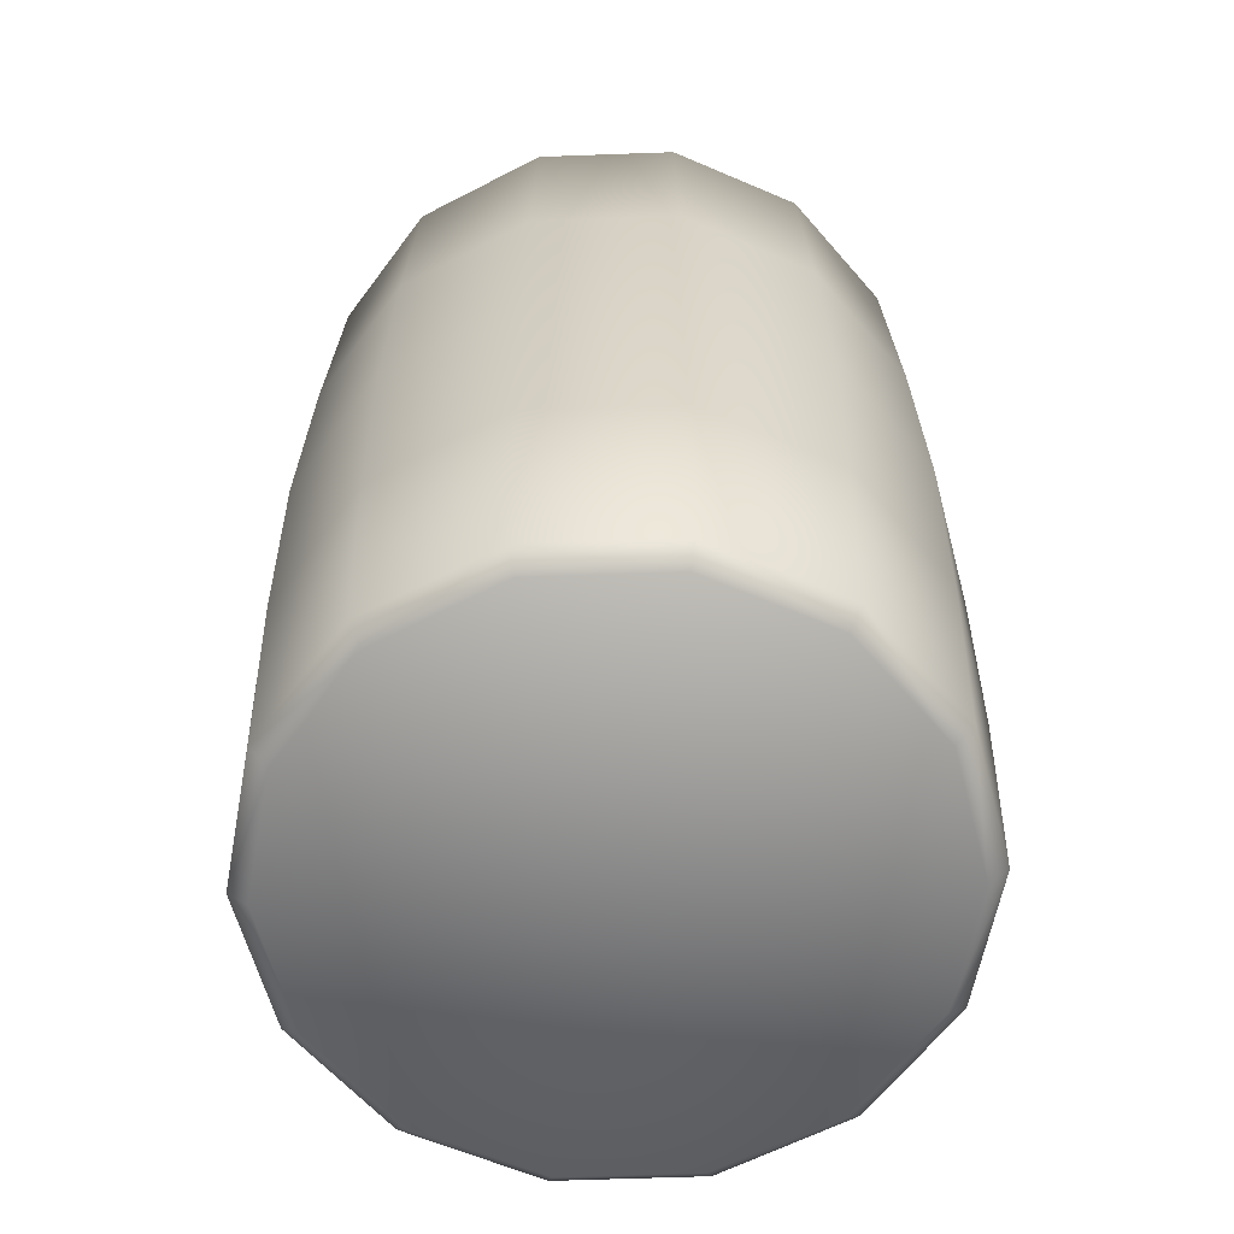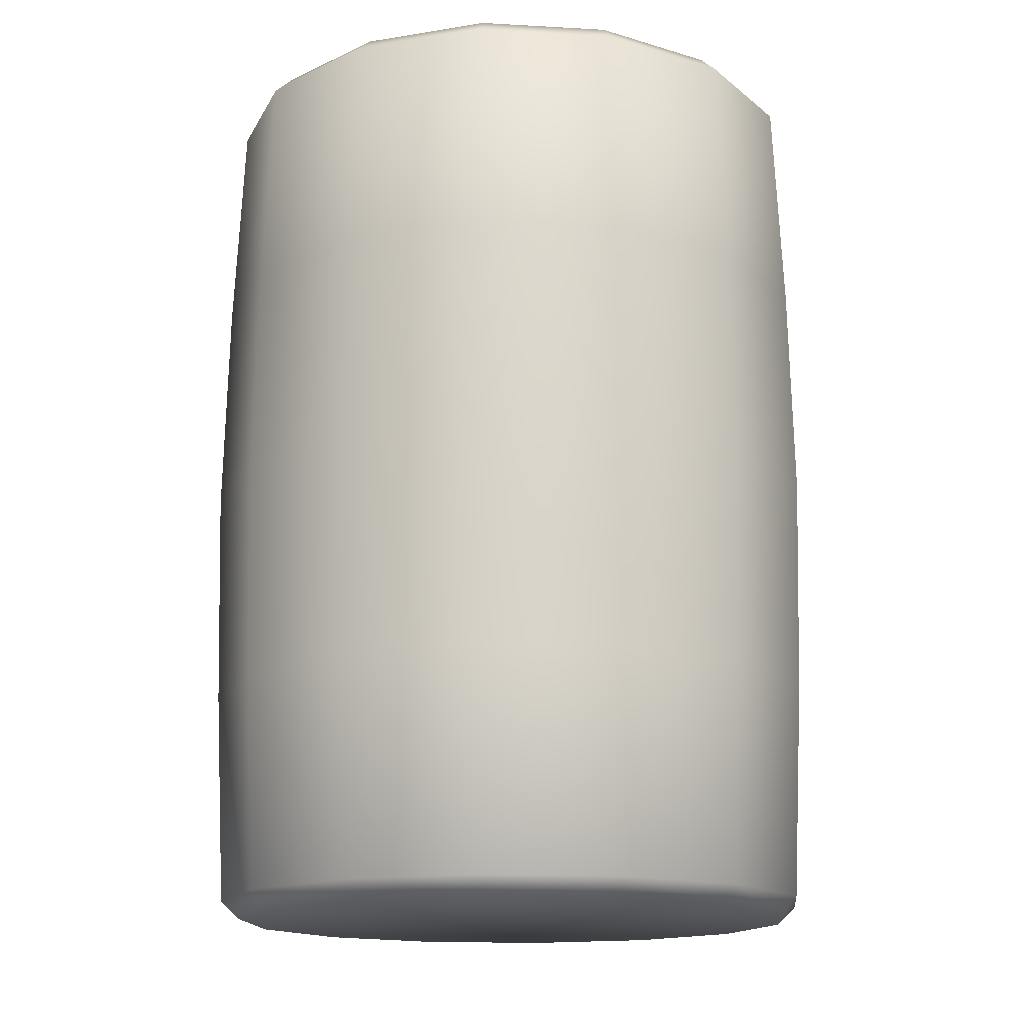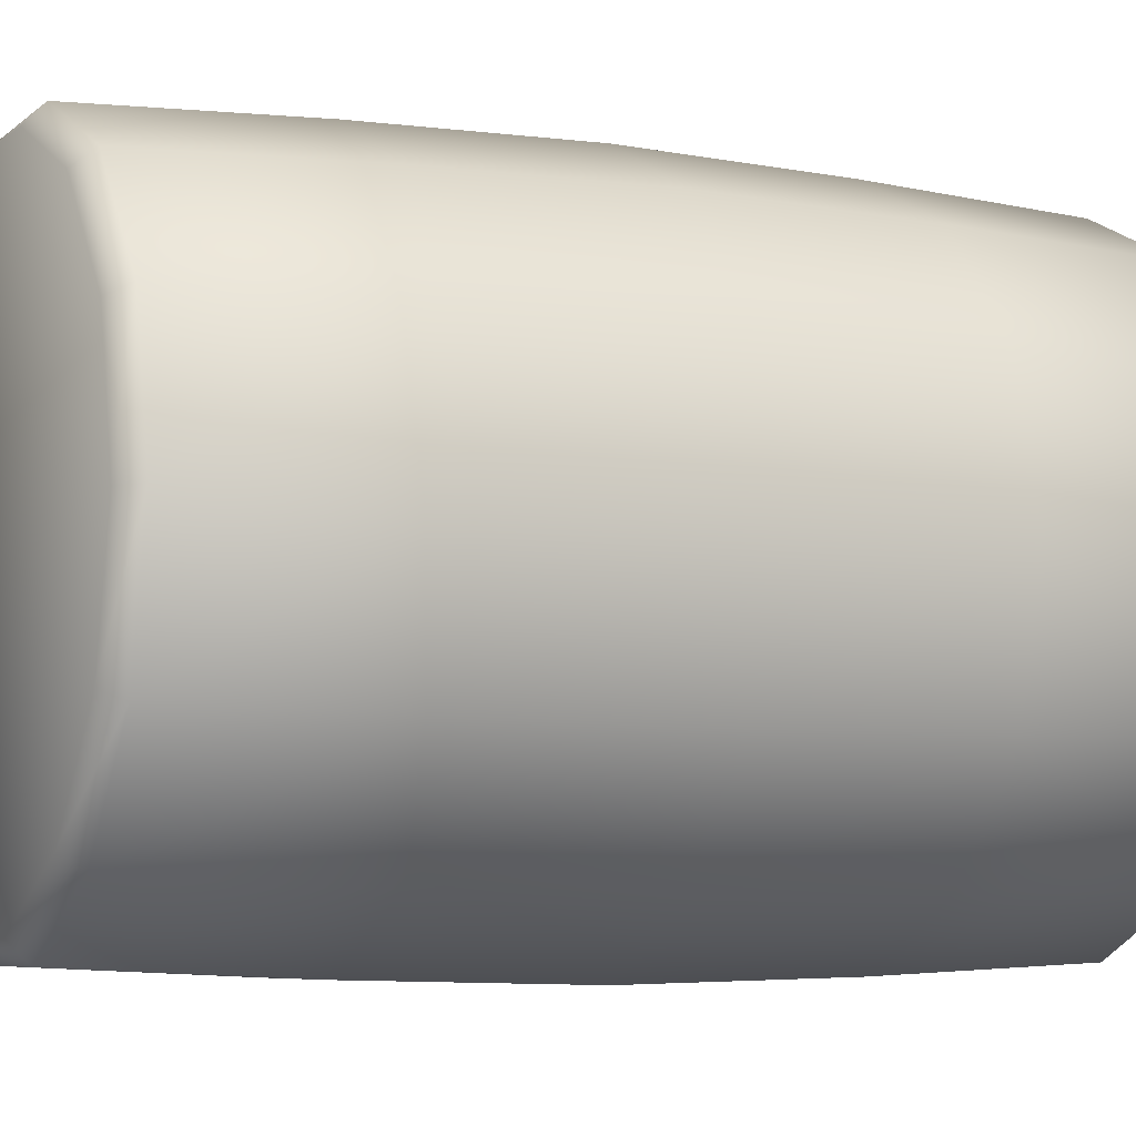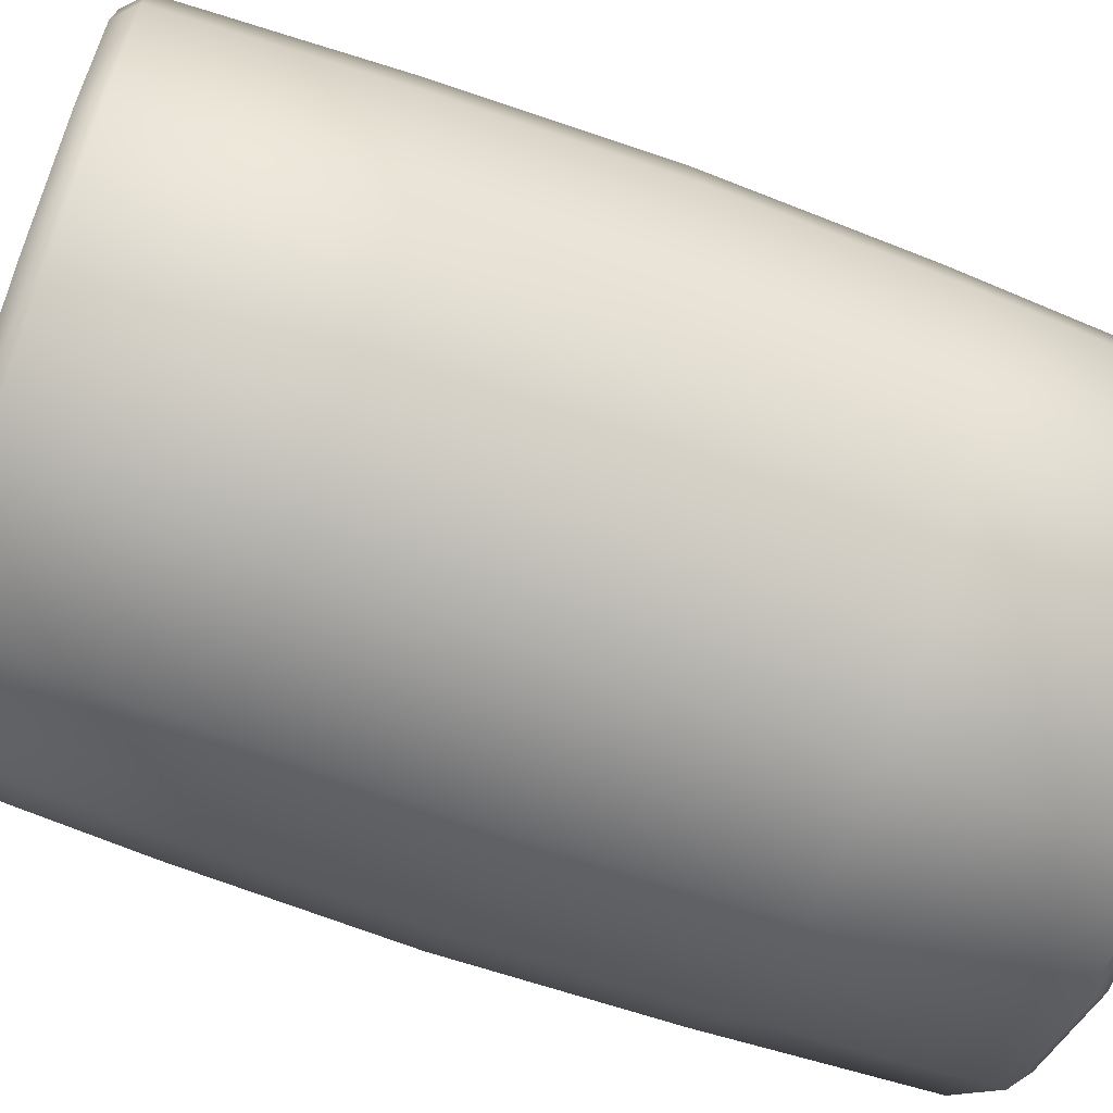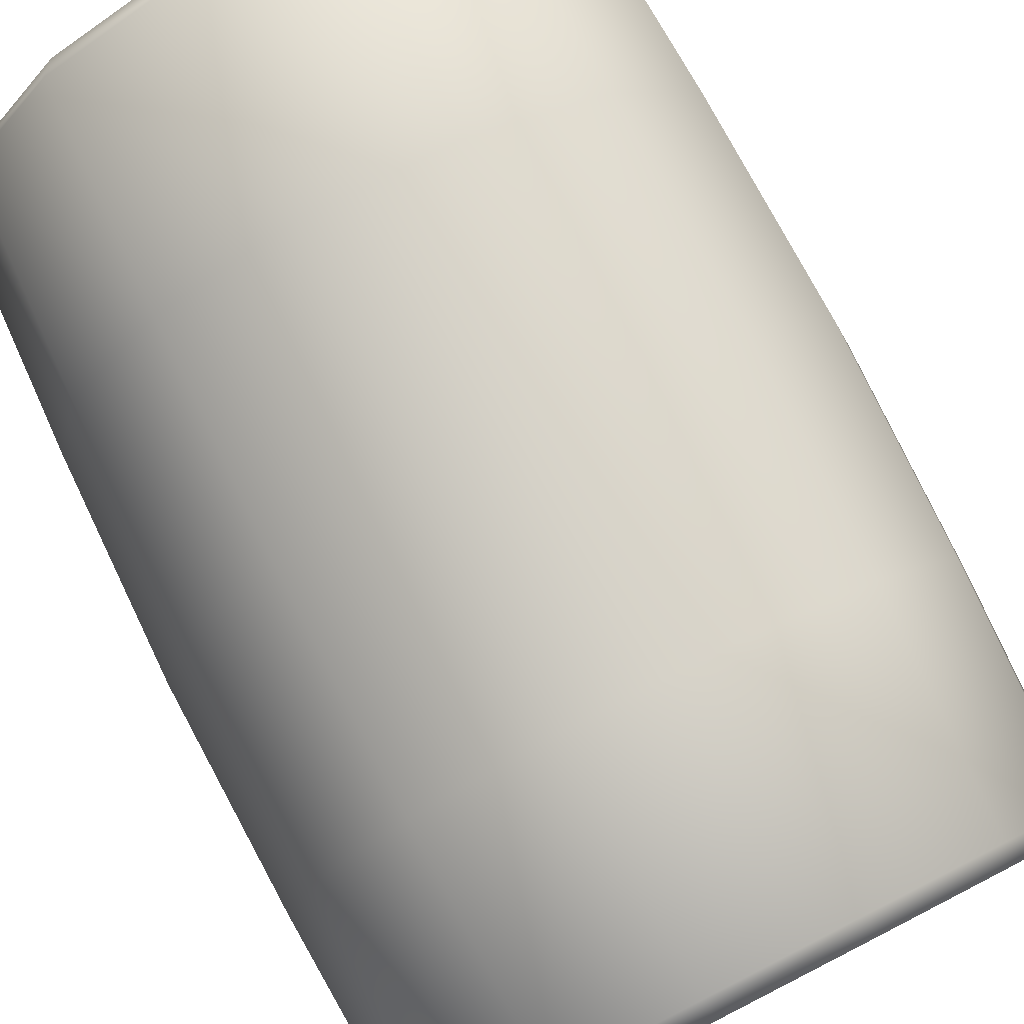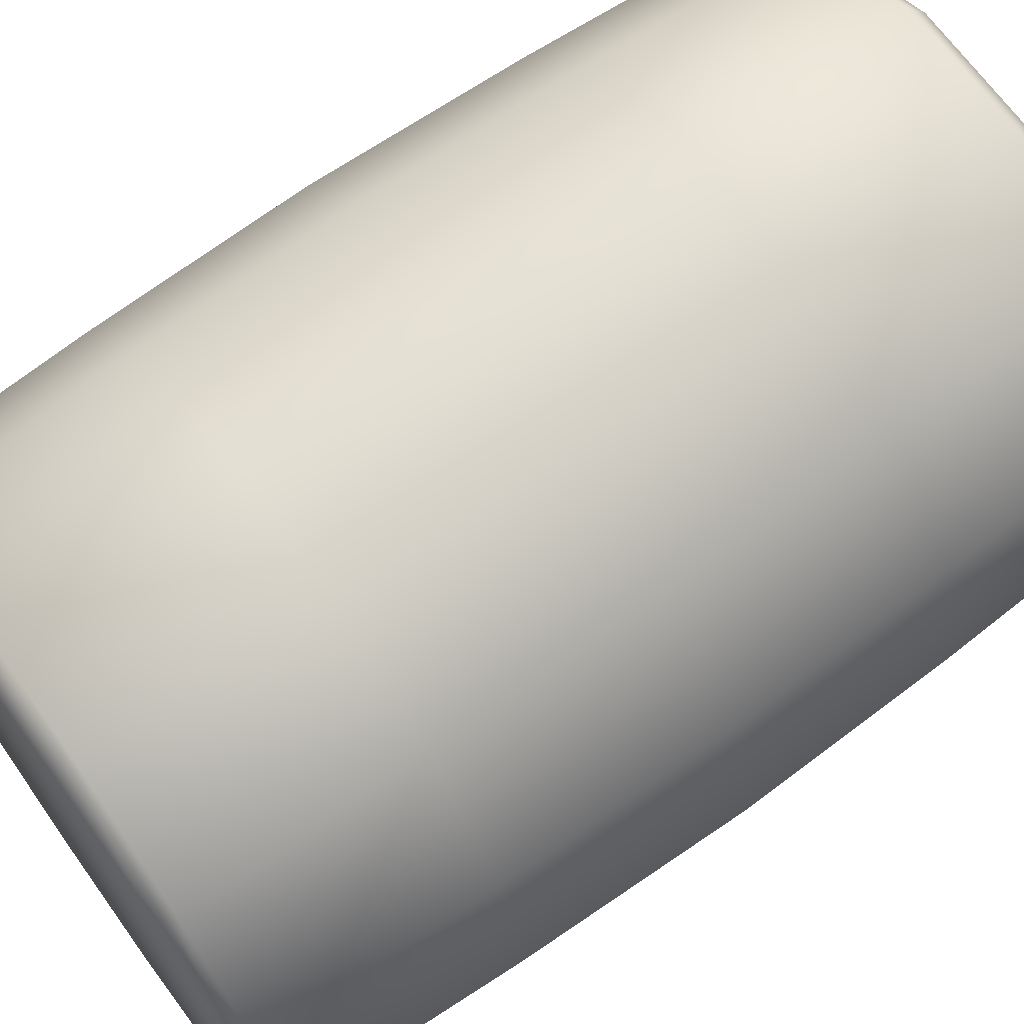
<metadata>
{"format":"obj","ext":"obj","renderer":"f3d","projection":"perspective","resolution":1024,"background":"white","views":[{"elev":-61.5,"azim":-23.6,"up":"+Y"},{"elev":-15.4,"azim":121.8,"up":"+Y"},{"elev":-6.5,"azim":64.6,"up":"+Z"},{"elev":-64.8,"azim":-110.5,"up":"+Z"},{"elev":78.5,"azim":153.0,"up":"+Z"},{"elev":68.2,"azim":-125.8,"up":"+Z"}]}
</metadata>
<code>
v  61.62 197.8 -29.67
v  68.39 197.8 -0
v  70.7 149.6 -0
v  63.7 149.6 -30.68
v  42.64 197.8 -53.47
v  44.08 149.6 -55.28
v  15.22 197.8 -66.67
v  15.73 149.6 -68.93
v  -15.22 197.8 -66.67
v  -15.73 149.6 -68.93
v  -42.64 197.8 -53.47
v  -44.08 149.6 -55.28
v  -61.62 197.8 -29.67
v  -63.7 149.6 -30.68
v  -68.39 197.8 -0
v  -70.7 149.6 -0
v  -61.62 197.8 29.67
v  -63.7 149.6 30.68
v  -42.64 197.8 53.47
v  -44.08 149.6 55.28
v  -15.22 197.8 66.67
v  -15.73 149.6 68.93
v  15.22 197.8 66.67
v  15.73 149.6 68.93
v  42.64 197.8 53.47
v  44.08 149.6 55.28
v  61.62 197.8 29.67
v  63.7 149.6 30.68
v  57.72 0.6096 -27.8
v  64.07 0.6096 -0
v  0 0.6096 -0
v  57.72 0.6096 27.8
v  39.94 0.6096 50.09
v  14.26 0.6096 62.46
v  -14.26 0.6096 62.46
v  -39.94 0.6096 50.09
v  -57.72 0.6096 27.8
v  -64.07 0.6096 -0
v  -57.72 0.6096 -27.8
v  -39.94 0.6096 -50.09
v  -14.26 0.6096 -62.46
v  14.26 0.6096 -62.46
v  39.94 0.6096 -50.09
v  64.07 201.8 -0
v  57.72 201.8 -27.8
v  0 201.8 -0
v  39.94 201.8 -50.09
v  14.26 201.8 -62.46
v  -14.26 201.8 -62.46
v  -39.94 201.8 -50.09
v  -57.72 201.8 -27.8
v  -64.07 201.8 -0
v  -57.72 201.8 27.8
v  -39.94 201.8 50.09
v  -14.26 201.8 62.46
v  14.26 201.8 62.46
v  39.94 201.8 50.09
v  57.72 201.8 27.8
v  61.62 4.596 -29.67
v  68.39 4.596 -0
v  42.64 4.596 -53.47
v  15.22 4.596 -66.67
v  -15.22 4.596 -66.67
v  -42.64 4.596 -53.47
v  -61.62 4.596 -29.67
v  -68.39 4.596 -0
v  -61.62 4.596 29.67
v  -42.64 4.596 53.47
v  -15.22 4.596 66.67
v  15.22 4.596 66.67
v  42.64 4.596 53.47
v  61.62 4.596 29.67
v  70.7 52.81 -0
v  63.7 52.81 -30.68
v  44.08 52.81 -55.28
v  15.73 52.81 -68.93
v  -15.73 52.81 -68.93
v  -44.08 52.81 -55.28
v  -63.7 52.81 -30.68
v  -70.7 52.81 -0
v  -63.7 52.81 30.68
v  -44.08 52.81 55.28
v  -15.73 52.81 68.93
v  15.73 52.81 68.93
v  44.08 52.81 55.28
v  63.7 52.81 30.68
v  71.86 101.2 -0
v  64.74 101.2 -31.18
v  44.8 101.2 -56.18
v  15.99 101.2 -70.06
v  -15.99 101.2 -70.06
v  -44.8 101.2 -56.18
v  -64.74 101.2 -31.18
v  -71.86 101.2 -0
v  -64.74 101.2 31.18
v  -44.8 101.2 56.18
v  -15.99 101.2 70.06
v  15.99 101.2 70.06
v  44.8 101.2 56.18
v  64.74 101.2 31.18
o B_Corps_Pilier_01
g B_Corps_Pilier_01
f 1 2 3 4
f 5 1 4 6
f 7 5 6 8
f 9 7 8 10
f 11 9 10 12
f 13 11 12 14
f 15 13 14 16
f 17 15 16 18
f 19 17 18 20
f 21 19 20 22
f 23 21 22 24
f 25 23 24 26
f 27 25 26 28
f 2 27 28 3
f 29 30 31
f 30 32 31
f 32 33 31
f 33 34 31
f 34 35 31
f 35 36 31
f 36 37 31
f 37 38 31
f 38 39 31
f 39 40 31
f 40 41 31
f 41 42 31
f 42 43 31
f 43 29 31
f 44 45 46
f 45 47 46
f 47 48 46
f 48 49 46
f 49 50 46
f 50 51 46
f 51 52 46
f 52 53 46
f 53 54 46
f 54 55 46
f 55 56 46
f 56 57 46
f 57 58 46
f 58 44 46
f 29 59 60 30
f 43 61 59 29
f 42 62 61 43
f 41 63 62 42
f 40 64 63 41
f 39 65 64 40
f 38 66 65 39
f 37 67 66 38
f 36 68 67 37
f 35 69 68 36
f 34 70 69 35
f 33 71 70 34
f 32 72 71 33
f 30 60 72 32
f 44 2 1 45
f 45 1 5 47
f 47 5 7 48
f 48 7 9 49
f 49 9 11 50
f 50 11 13 51
f 51 13 15 52
f 52 15 17 53
f 53 17 19 54
f 54 19 21 55
f 55 21 23 56
f 56 23 25 57
f 57 25 27 58
f 58 27 2 44
f 73 60 59 74
f 74 59 61 75
f 75 61 62 76
f 76 62 63 77
f 77 63 64 78
f 78 64 65 79
f 79 65 66 80
f 80 66 67 81
f 81 67 68 82
f 82 68 69 83
f 83 69 70 84
f 84 70 71 85
f 85 71 72 86
f 86 72 60 73
f 3 87 88 4
f 4 88 89 6
f 6 89 90 8
f 8 90 91 10
f 10 91 92 12
f 12 92 93 14
f 14 93 94 16
f 16 94 95 18
f 18 95 96 20
f 20 96 97 22
f 22 97 98 24
f 24 98 99 26
f 26 99 100 28
f 28 100 87 3
f 87 73 74 88
f 88 74 75 89
f 89 75 76 90
f 90 76 77 91
f 91 77 78 92
f 92 78 79 93
f 93 79 80 94
f 94 80 81 95
f 95 81 82 96
f 96 82 83 97
f 97 83 84 98
f 98 84 85 99
f 99 85 86 100
f 100 86 73 87

</code>
